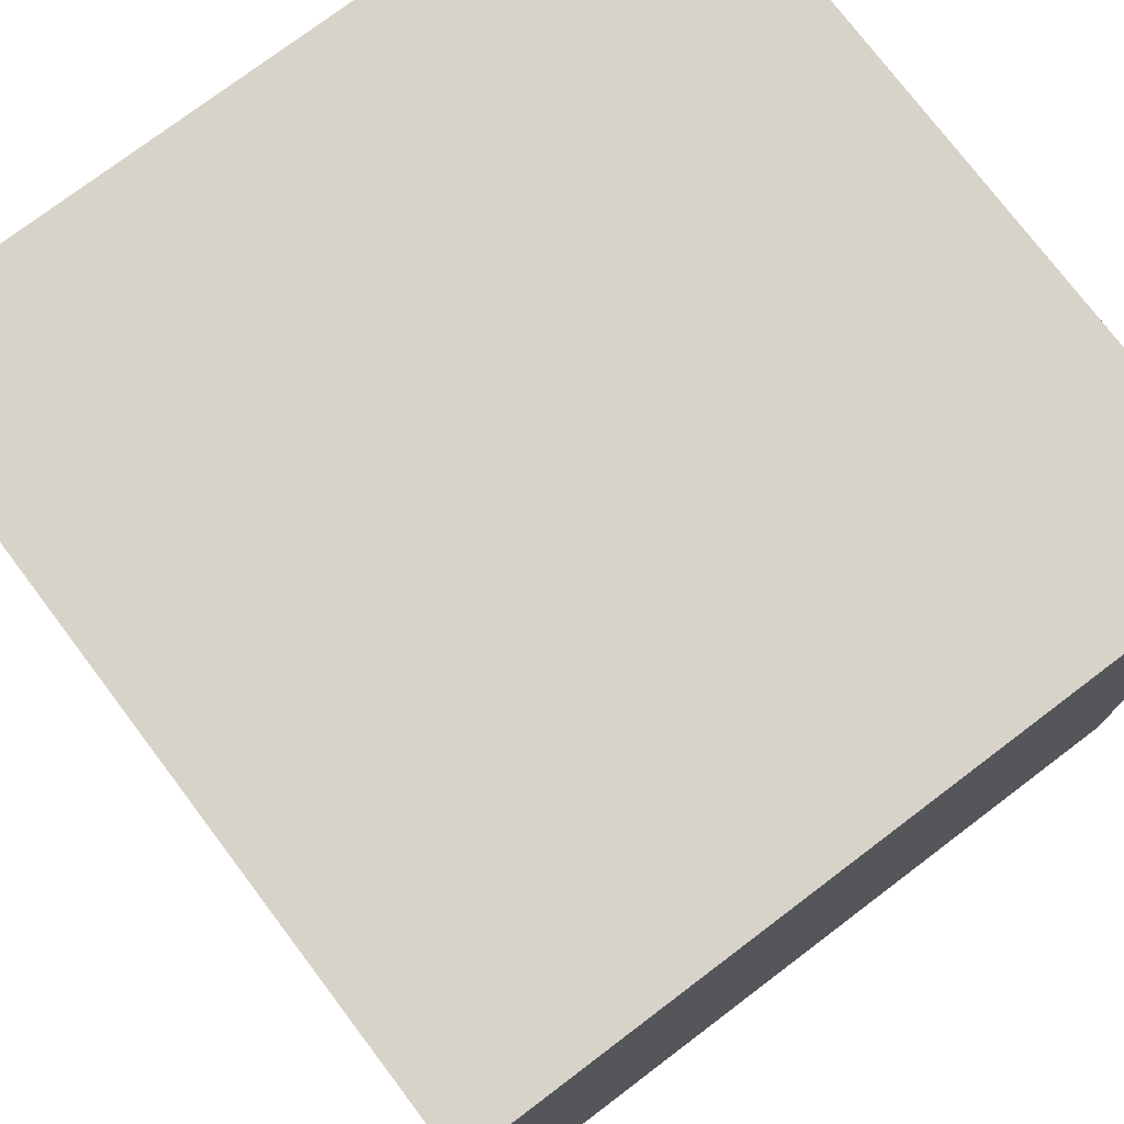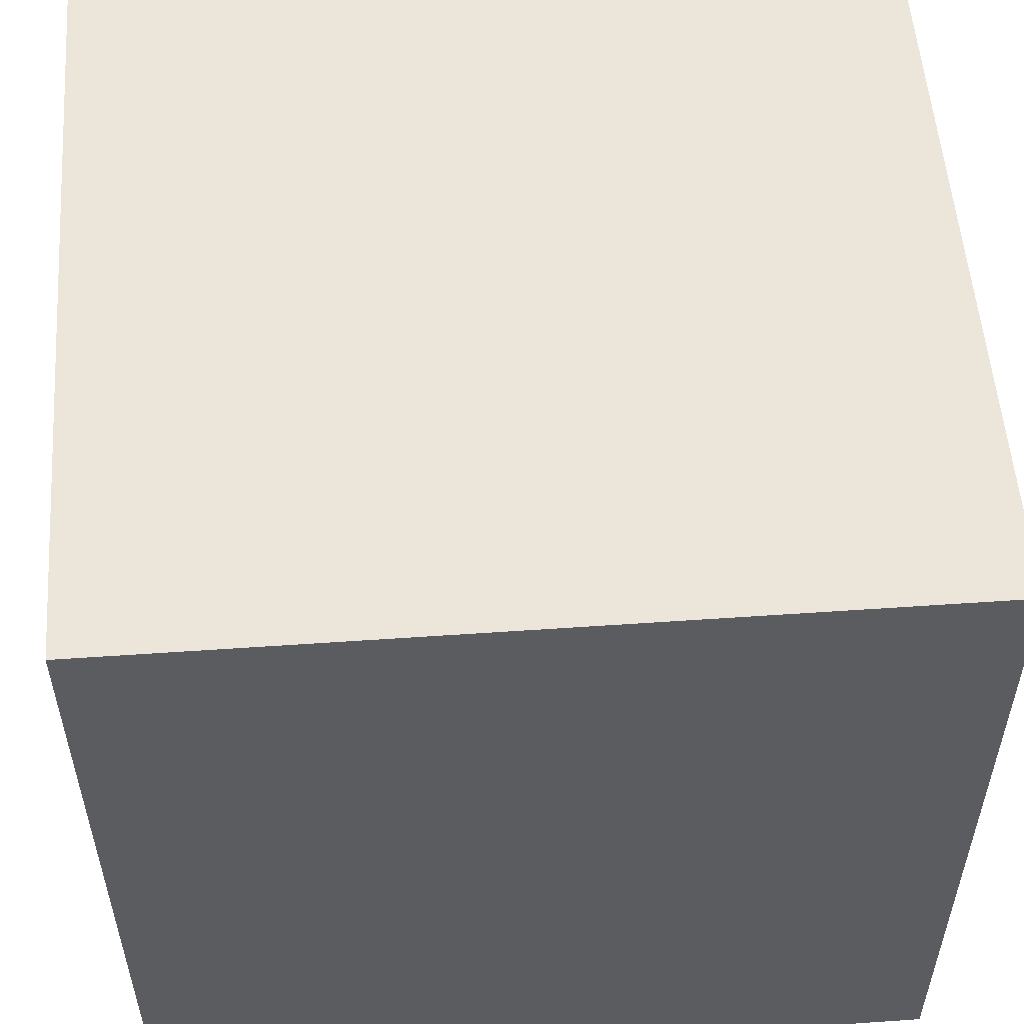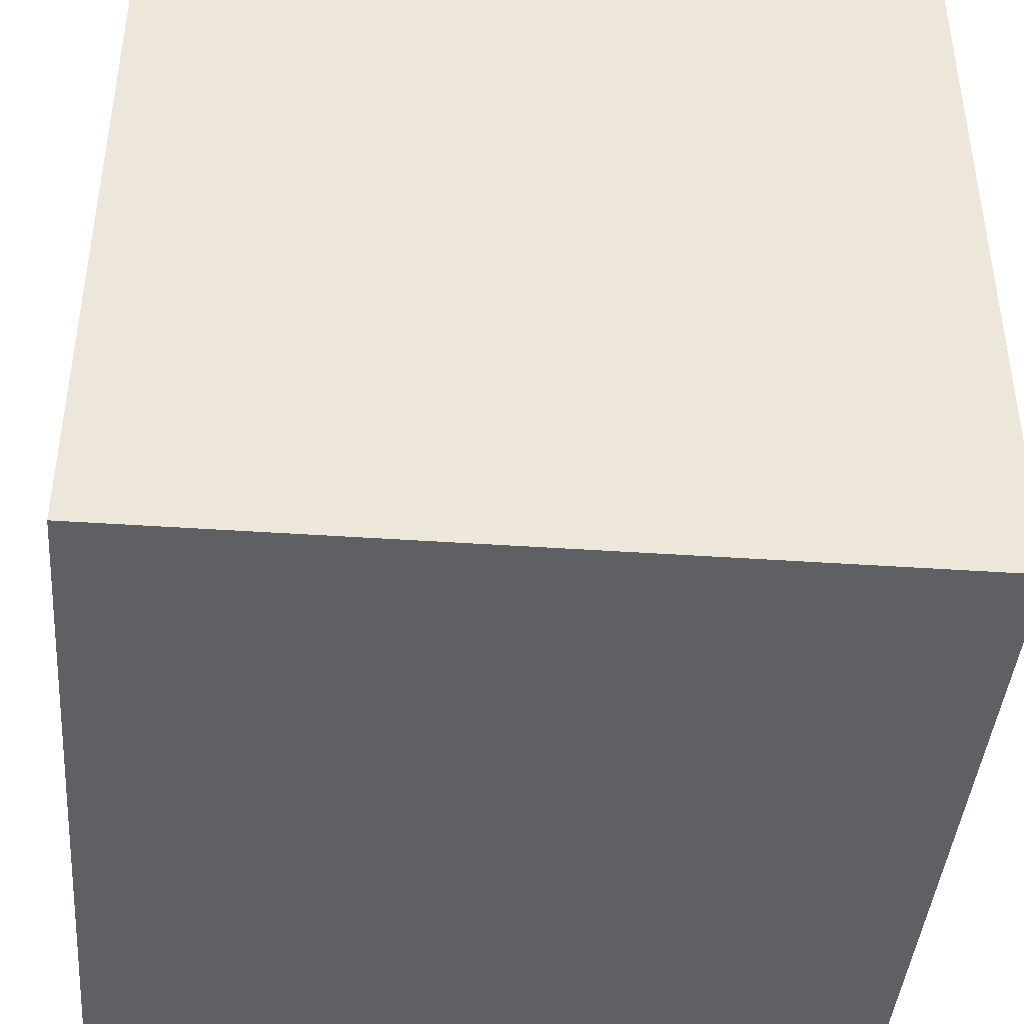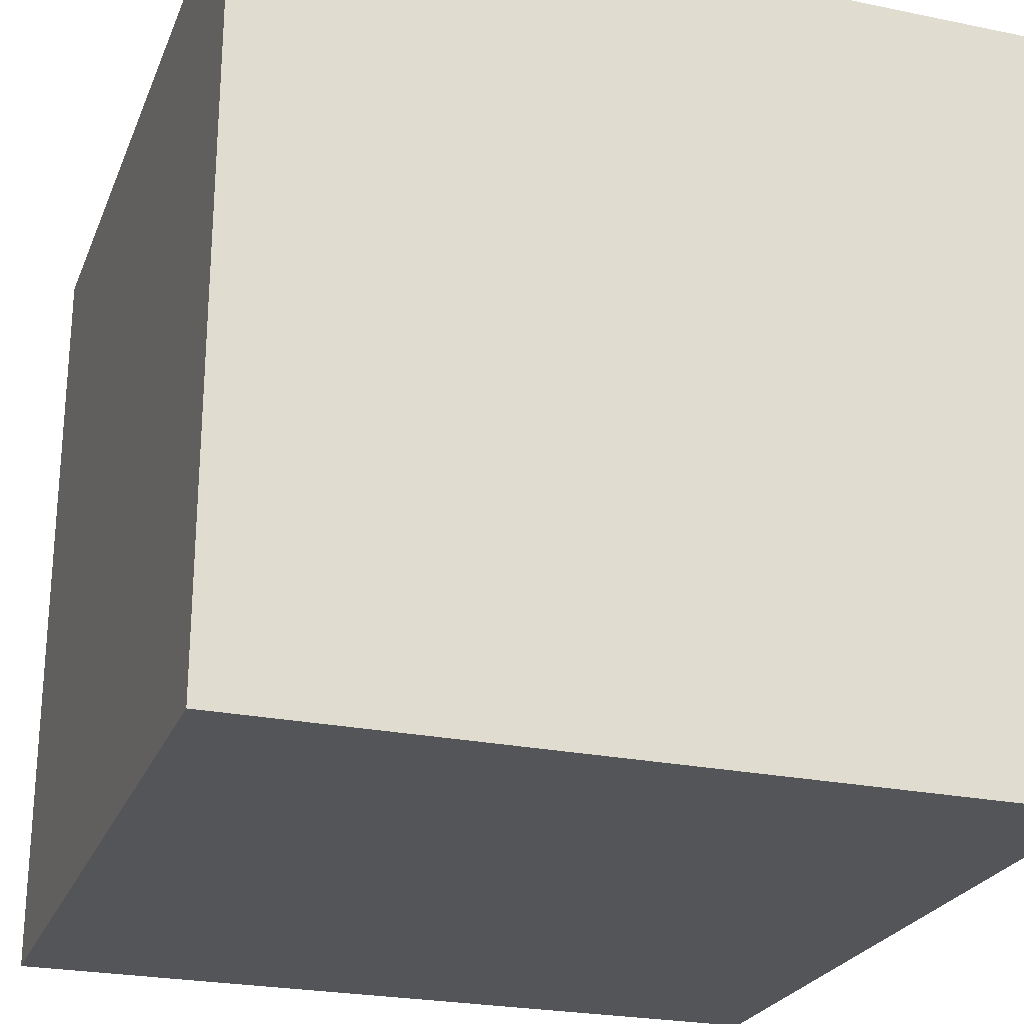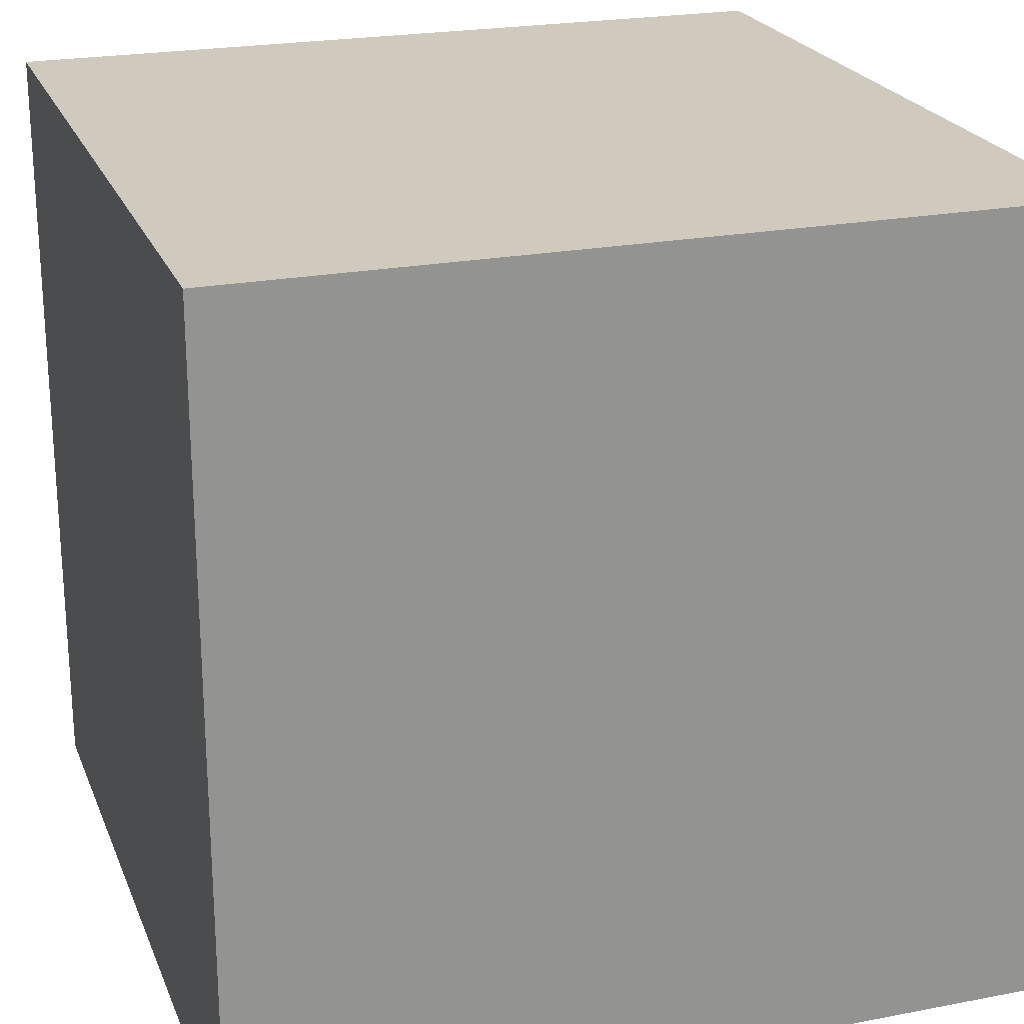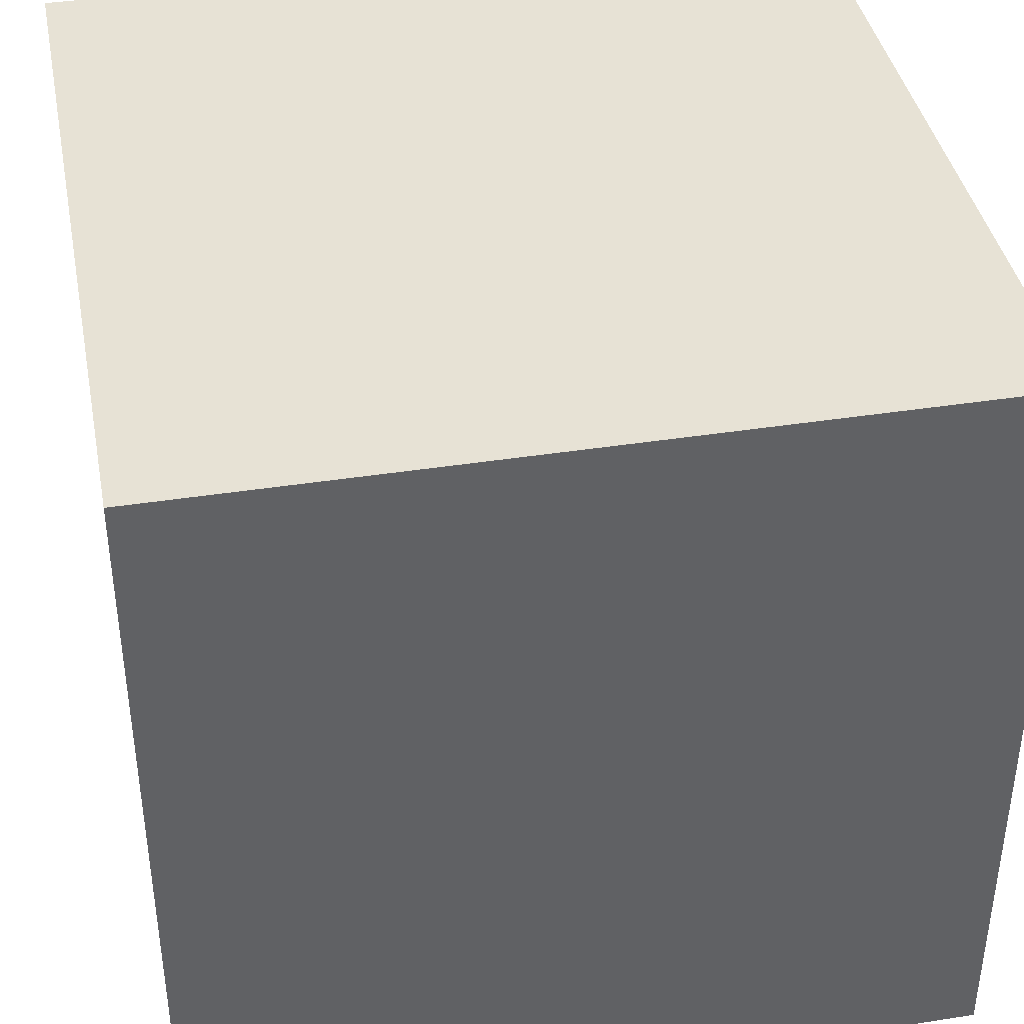
<metadata>
{"format":"obj","ext":"obj","renderer":"f3d","projection":"perspective","resolution":1024,"background":"white","views":[{"elev":75.9,"azim":52.9,"up":"+Z"},{"elev":54.6,"azim":175.8,"up":"+Y"},{"elev":-42.2,"azim":85.3,"up":"+Z"},{"elev":-24.7,"azim":71.4,"up":"+Y"},{"elev":22.8,"azim":71.8,"up":"+Z"},{"elev":40.2,"azim":-100.9,"up":"+Z"}]}
</metadata>
<code>
o Cube
v 1 -1 -1
v 1 -1 1
v -1 -1 1
v -1 -1 -1
v 1 1 -1
v 1 1 1
v -1 1 1
v -1 1 -1
f 2 3 4
f 8 7 6
f 1 5 6
f 2 6 7
f 7 8 4
f 1 4 8
f 1 2 4
f 5 8 6
f 2 1 6
f 3 2 7
f 3 7 4
f 5 1 8

</code>
